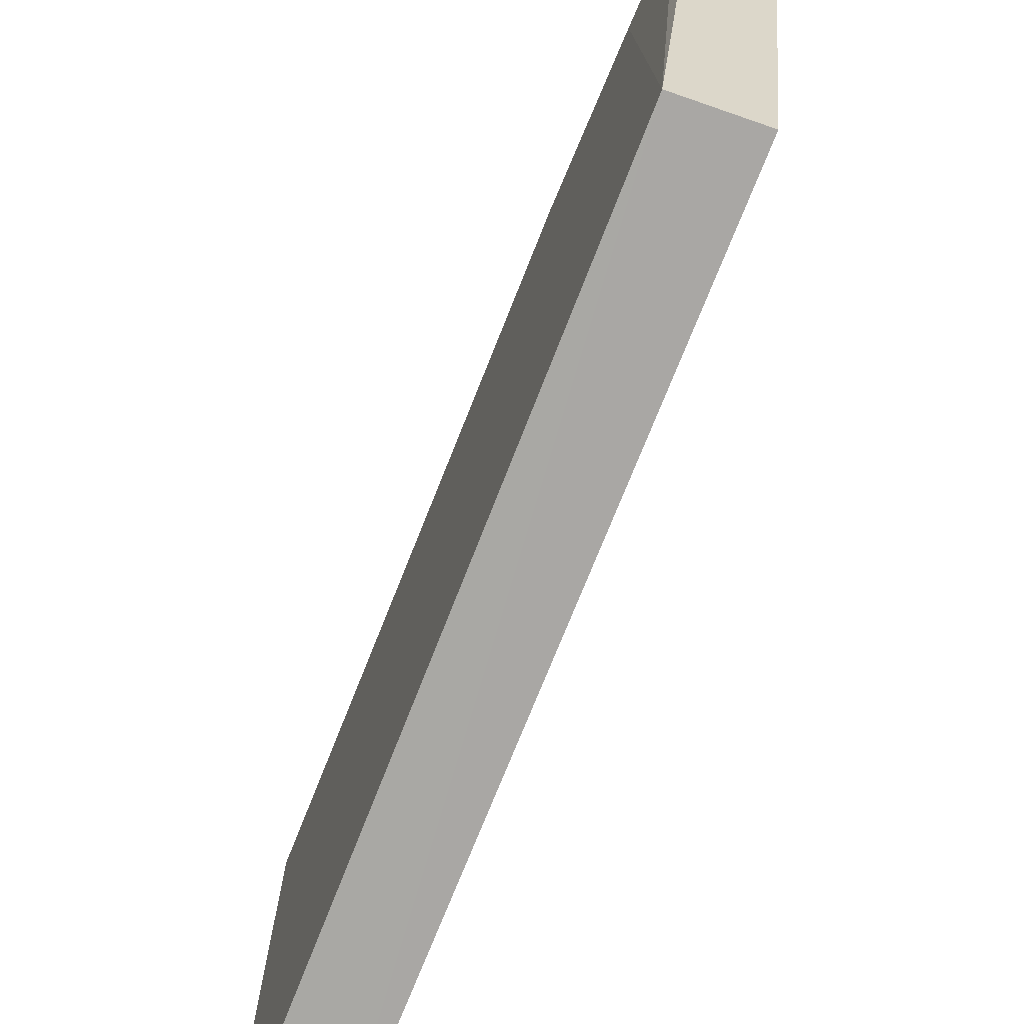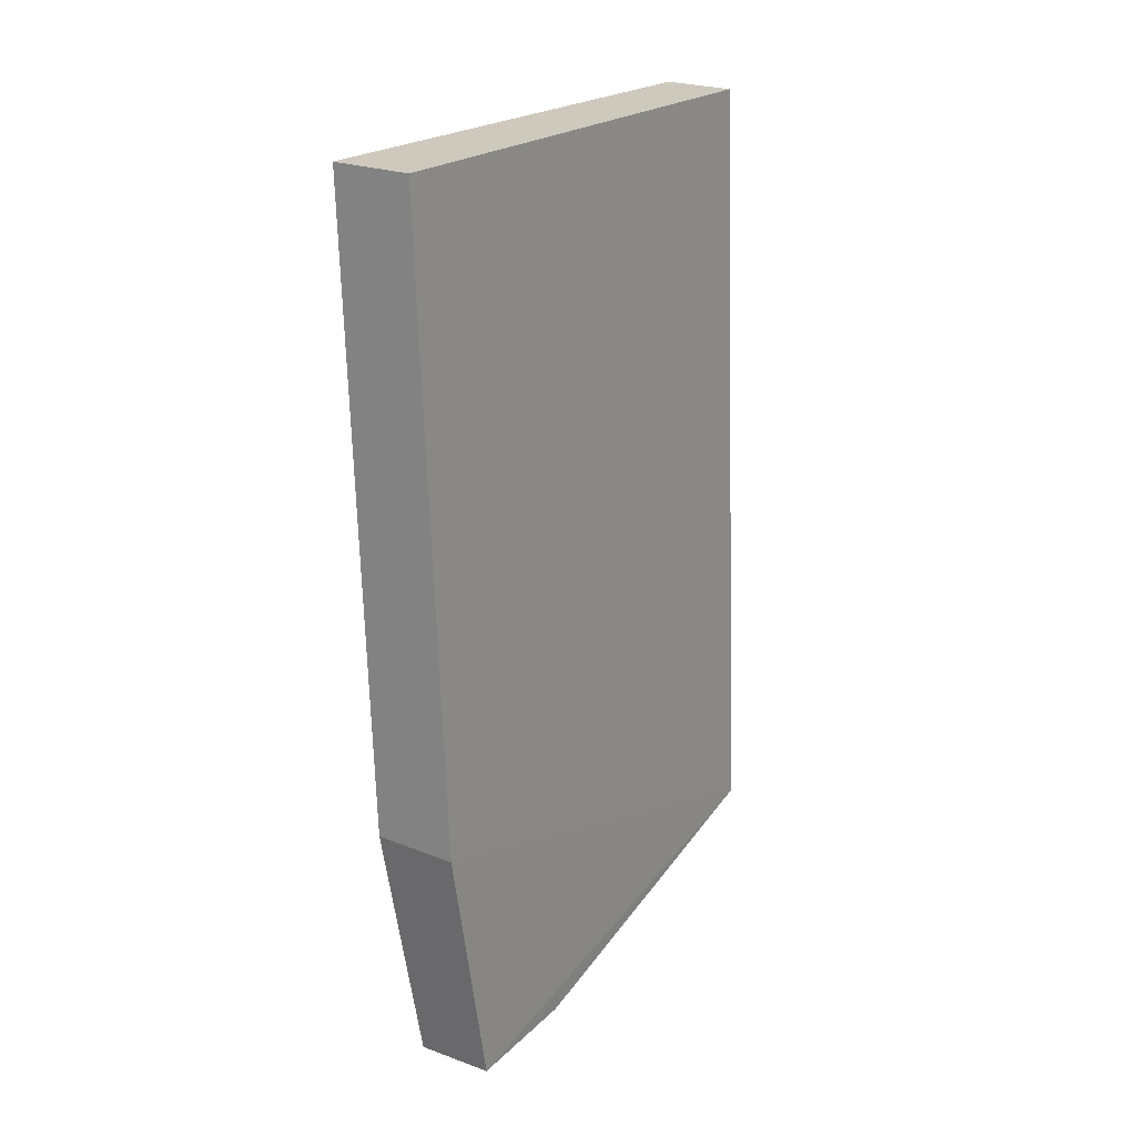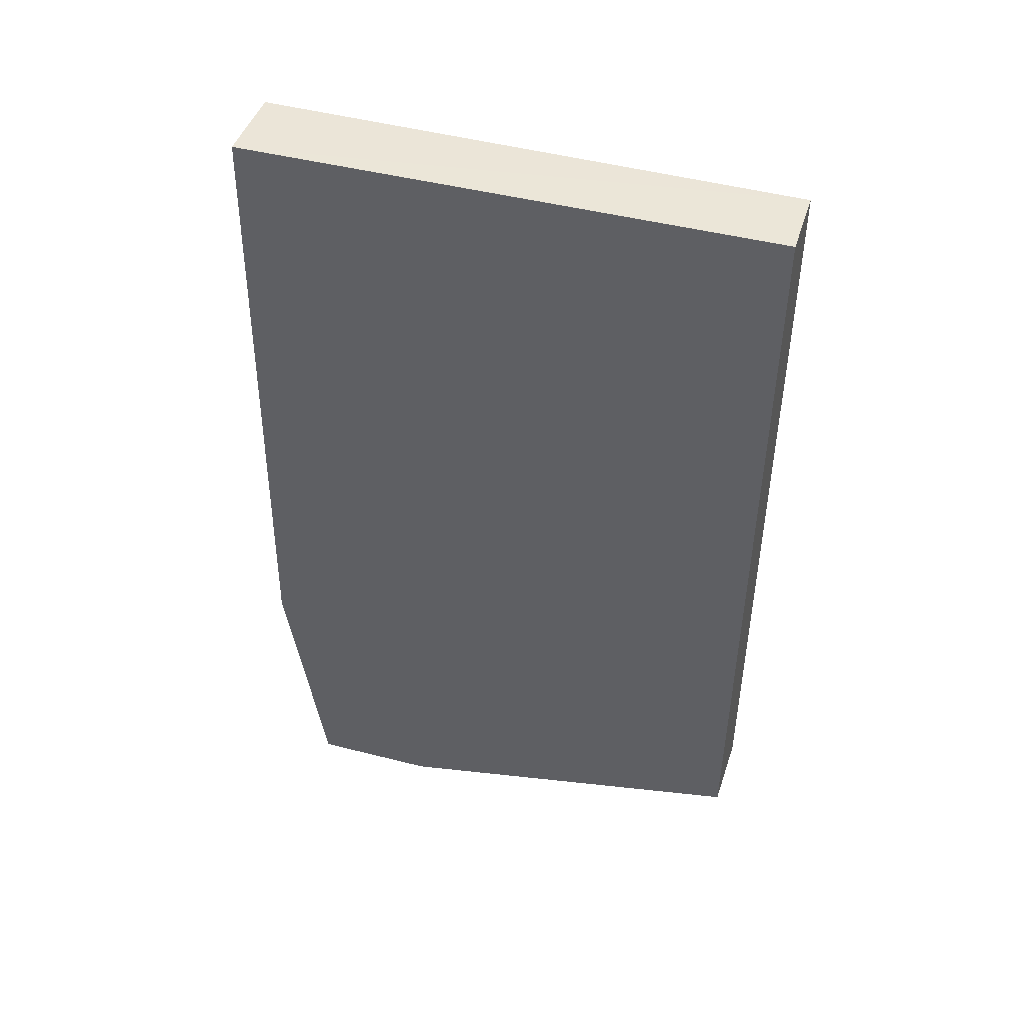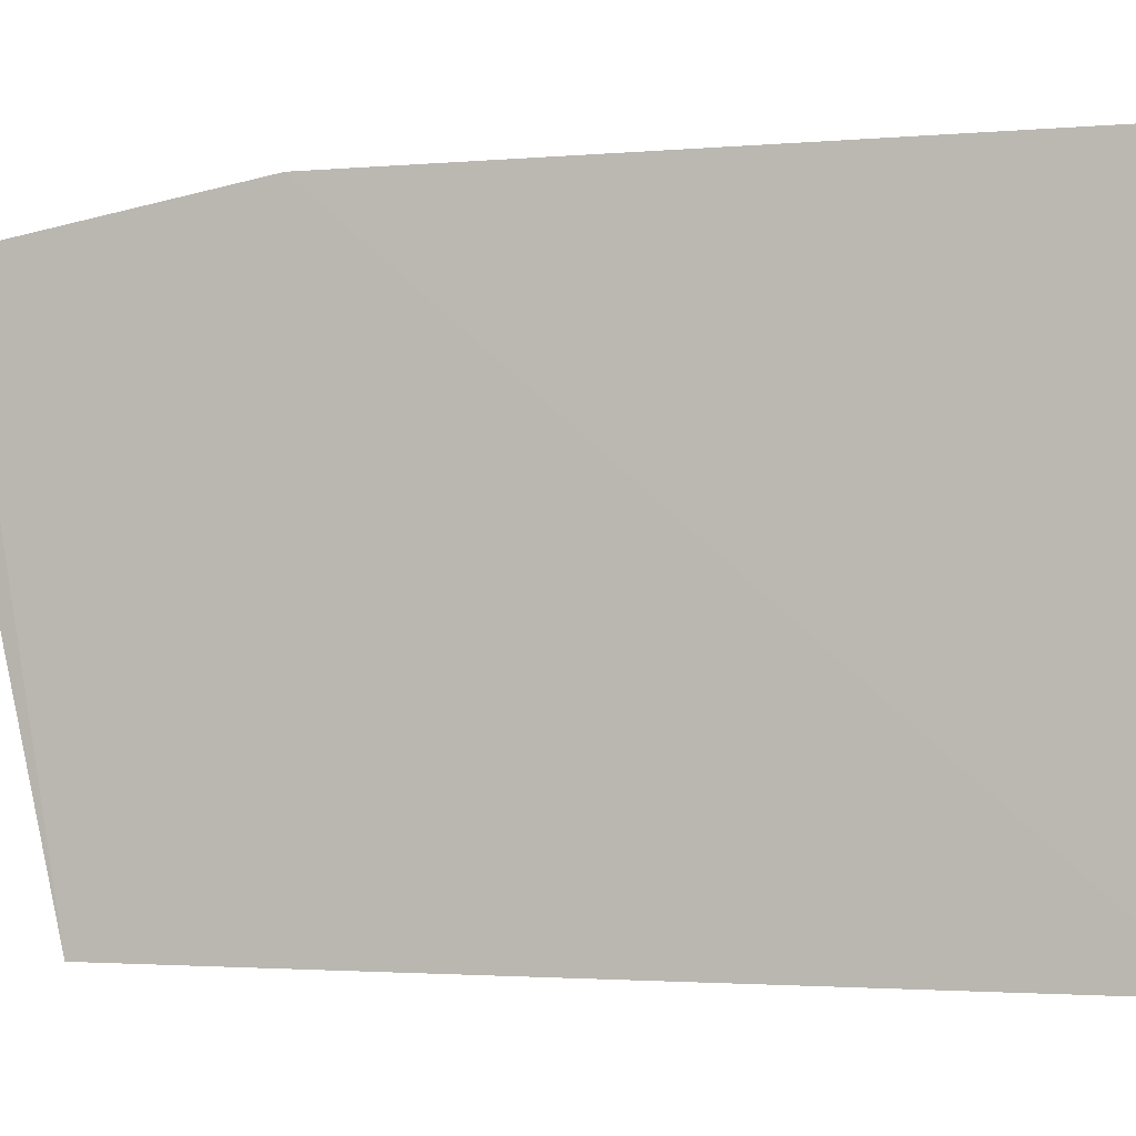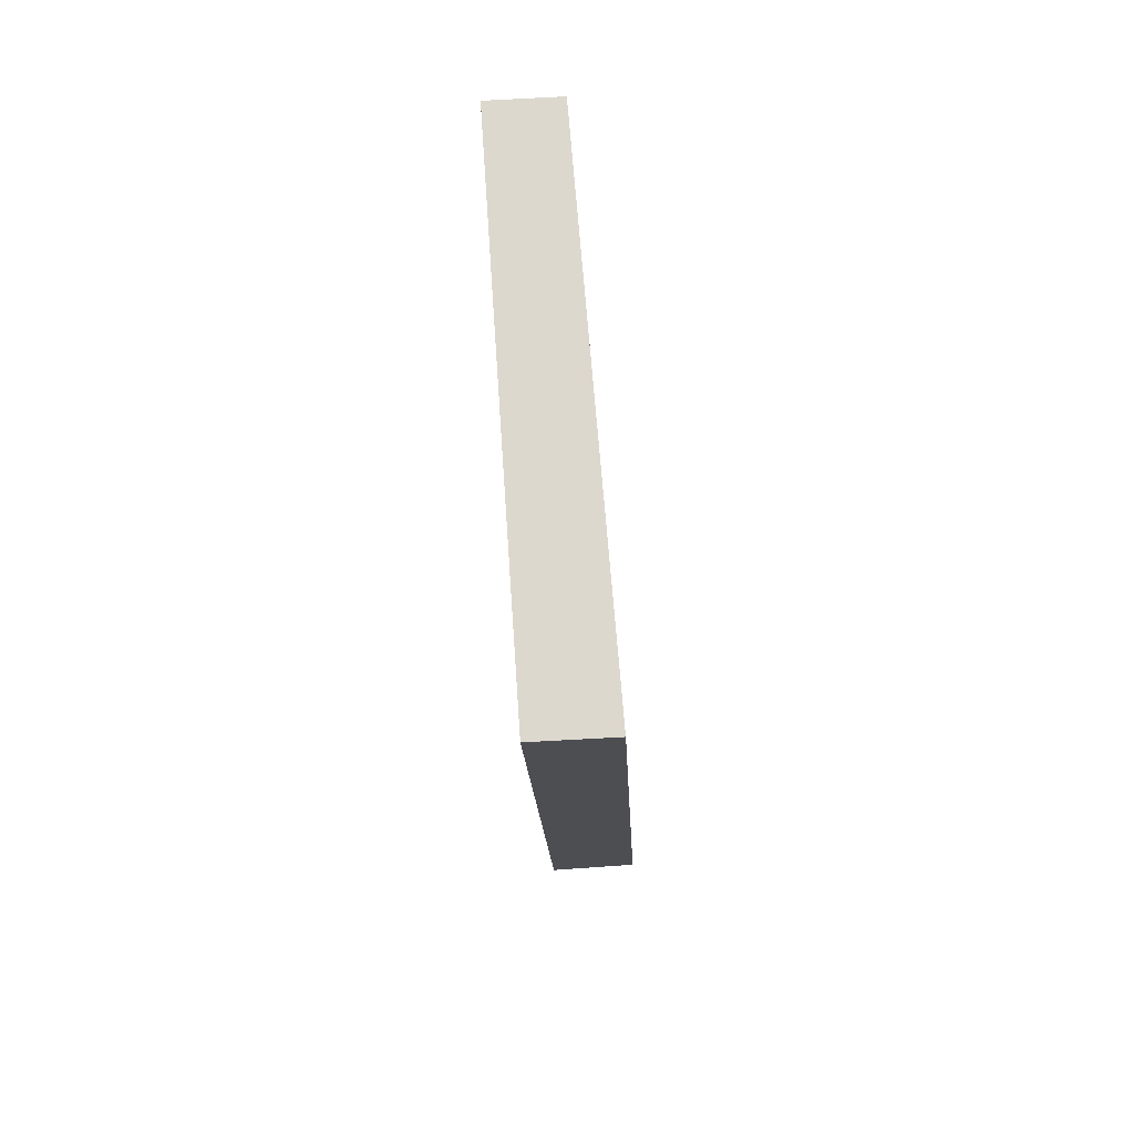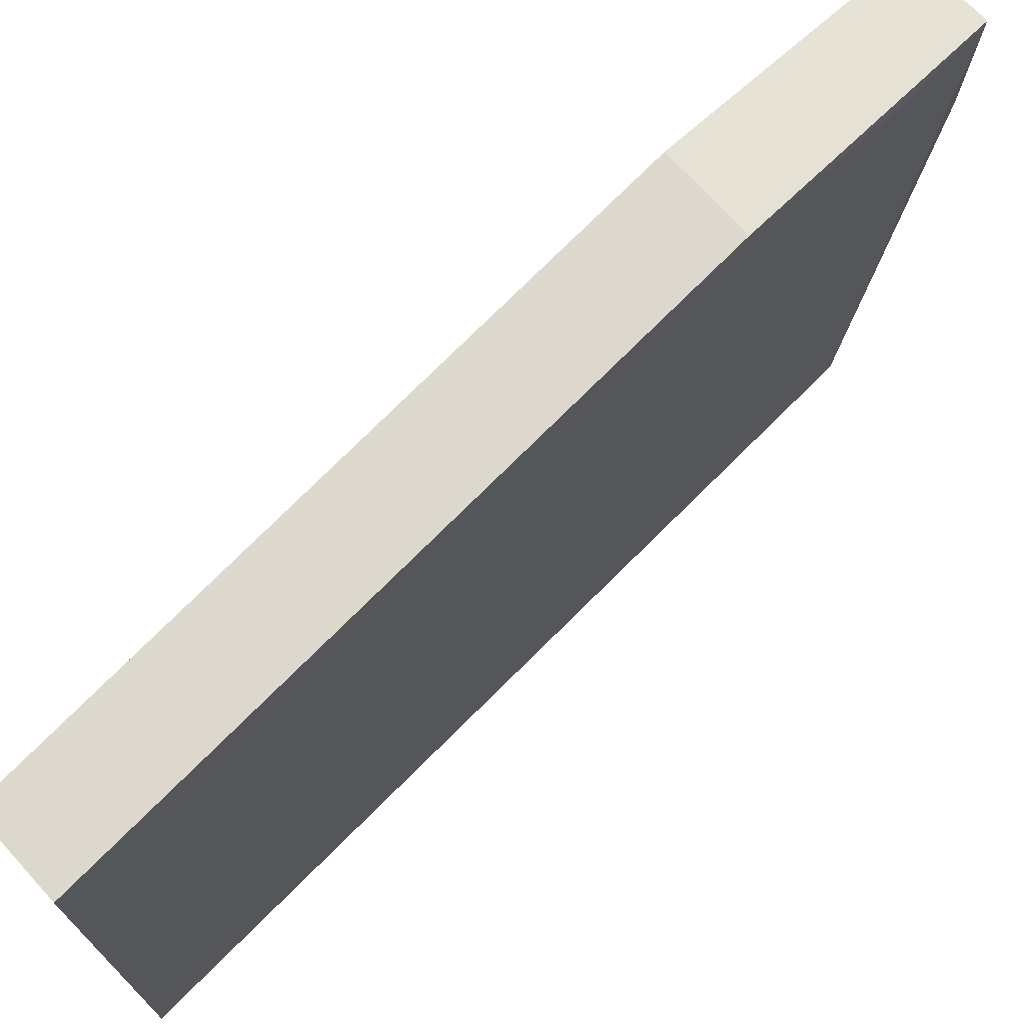
<metadata>
{"format":"obj","ext":"obj","renderer":"f3d","projection":"perspective","resolution":1024,"background":"white","views":[{"elev":-75.0,"azim":160.2,"up":"+Y"},{"elev":21.6,"azim":-147.0,"up":"+Z"},{"elev":45.2,"azim":-72.6,"up":"+Z"},{"elev":-2.0,"azim":-70.3,"up":"+Y"},{"elev":72.6,"azim":175.9,"up":"+Z"},{"elev":71.8,"azim":46.5,"up":"+Y"}]}
</metadata>
<code>
v -0.04043 0.09157 0.09464
v -0.04058 0.05243 0.09466
v -0.04281 0.08858 0.03148
v -0.04827 0.08851 0.03149
v -0.04612 0.09165 0.09452
v -0.04226 0.05236 0.03756
v -0.04574 0.05243 0.09453
v -0.04196 0.09156 0.04968
v -0.04811 0.07949 0.03149
v -0.0479 0.09156 0.04952
v -0.0424 0.08863 0.03787
v -0.04302 0.07948 0.03152
v -0.04778 0.05244 0.03749
f 5 2 1
f 6 1 2
f 7 2 5
f 7 6 2
f 8 5 1
f 8 1 6
f 9 4 3
f 10 7 5
f 10 5 8
f 10 8 3
f 10 3 4
f 11 8 6
f 11 6 3
f 11 3 8
f 12 9 3
f 12 3 6
f 13 6 7
f 13 7 10
f 13 10 4
f 13 4 9
f 13 12 6
f 13 9 12

</code>
